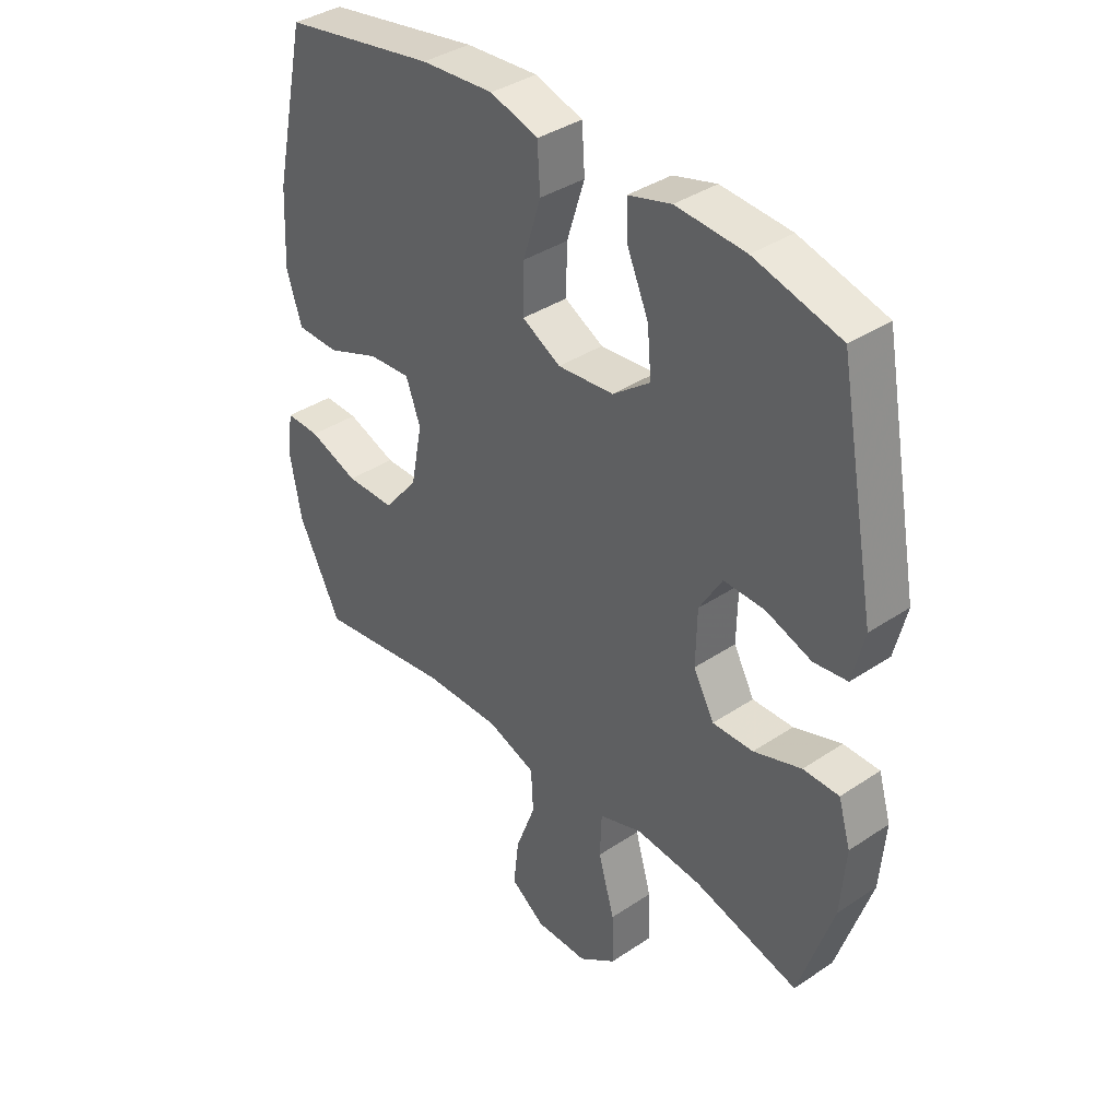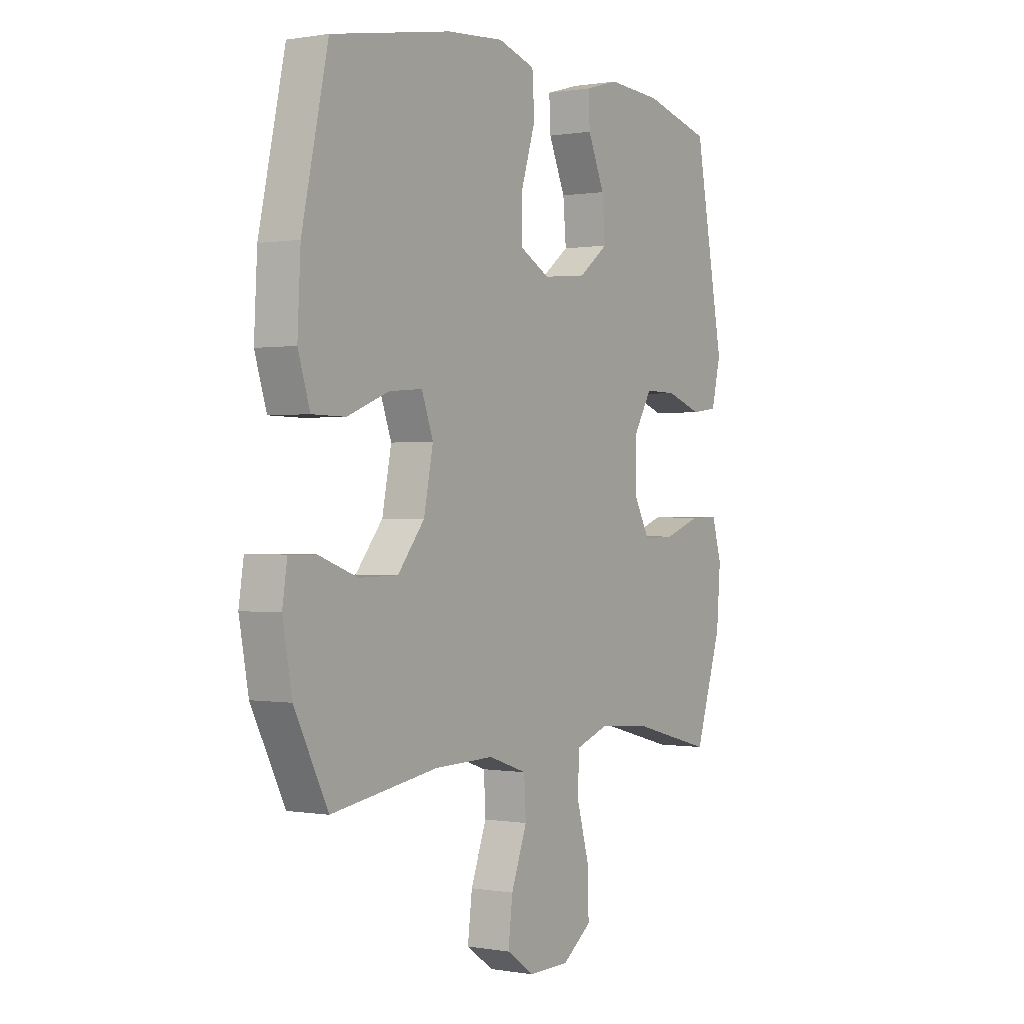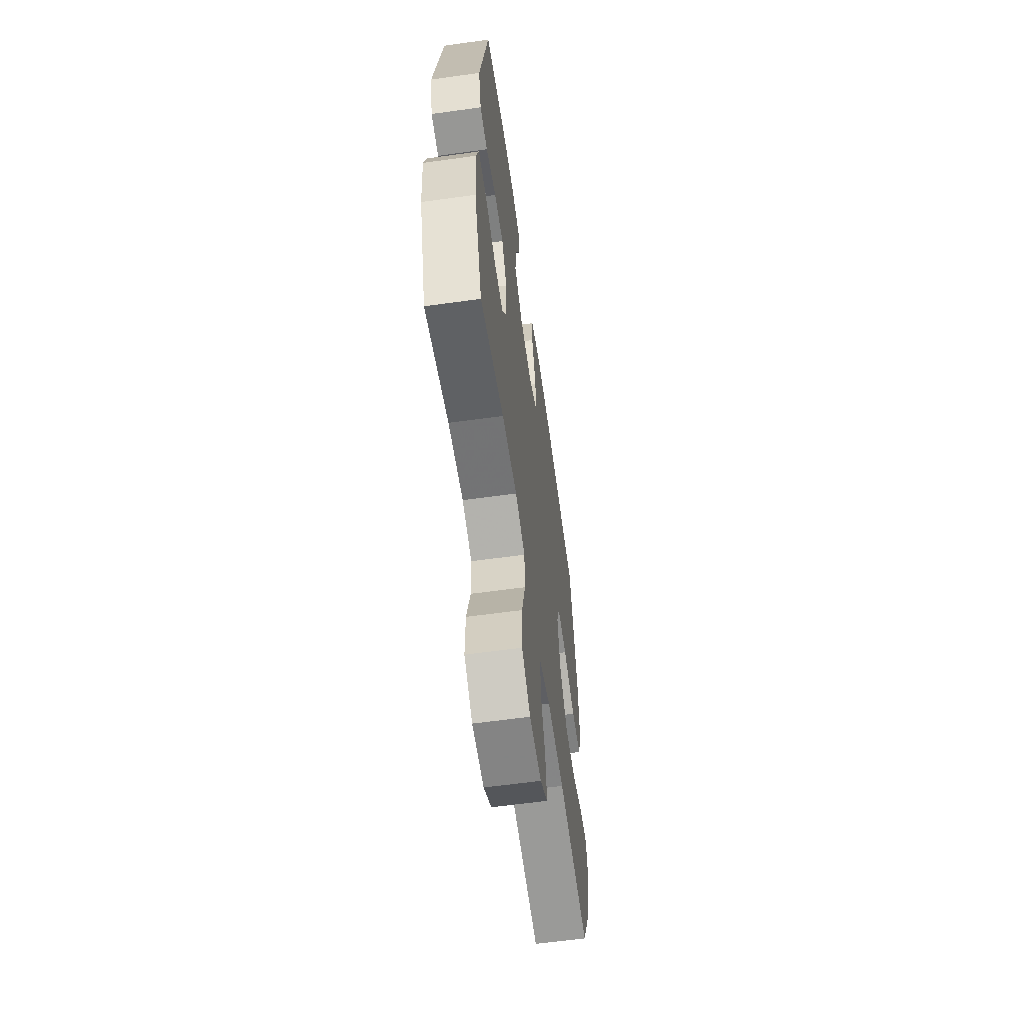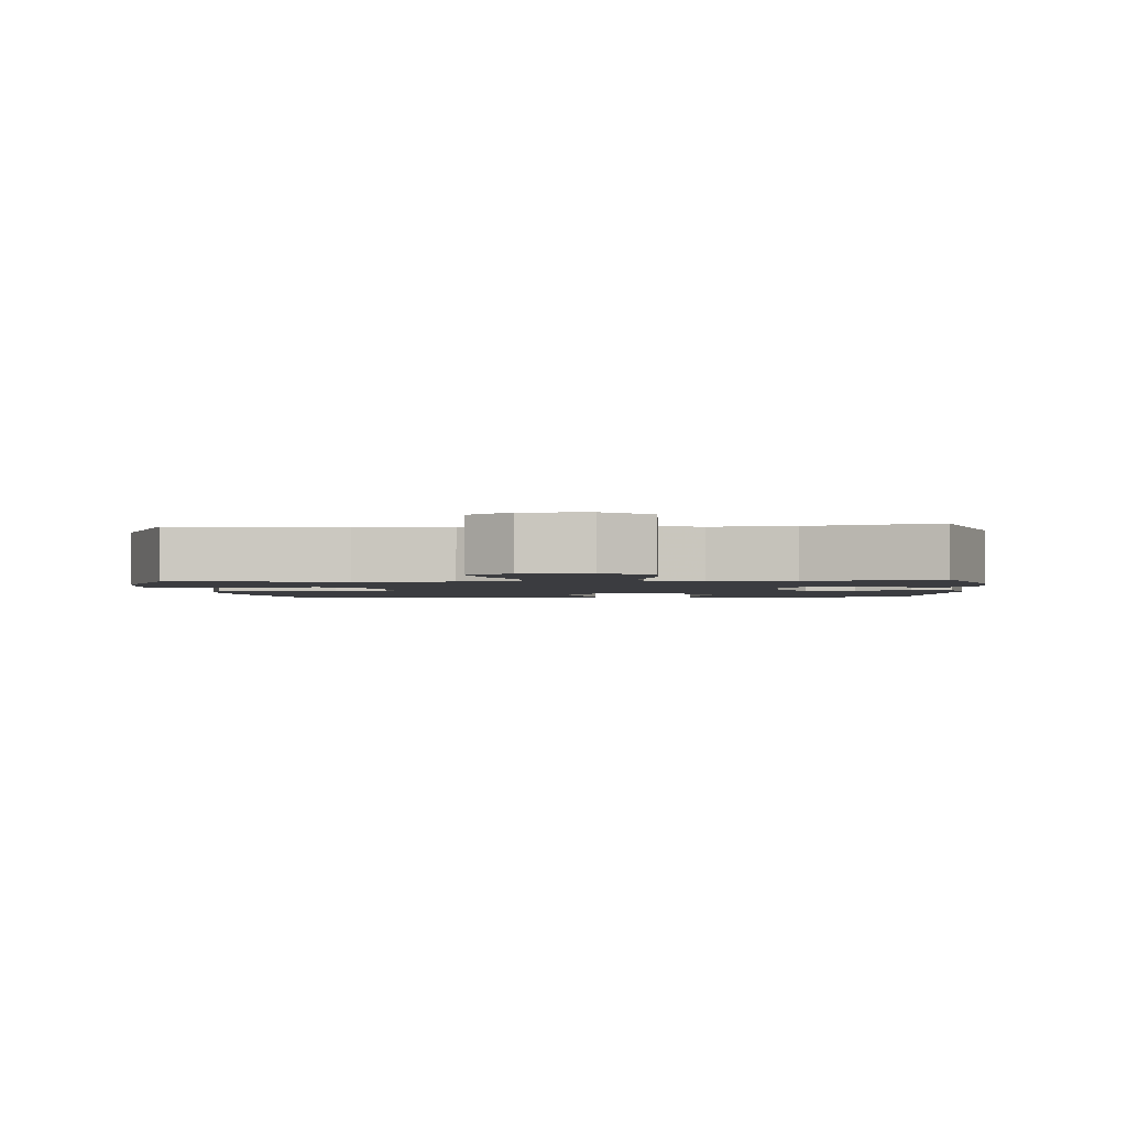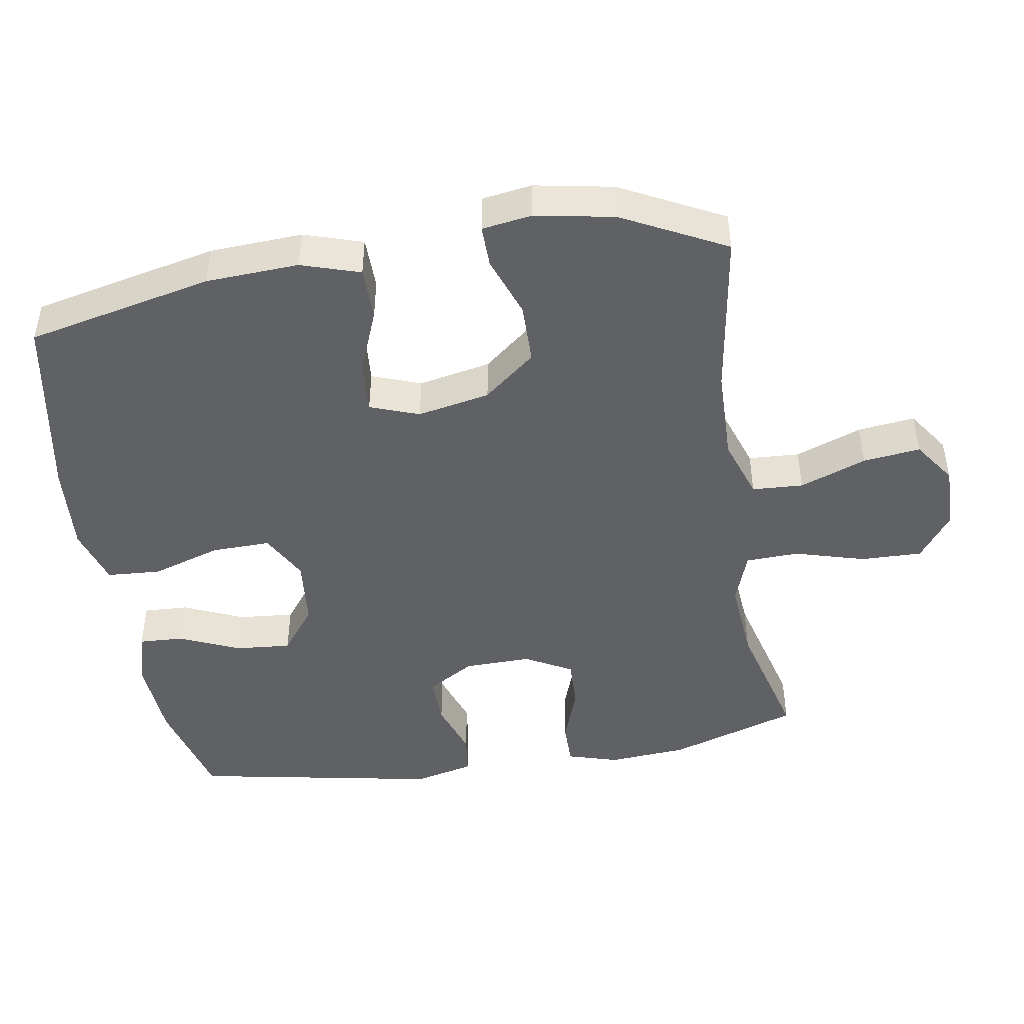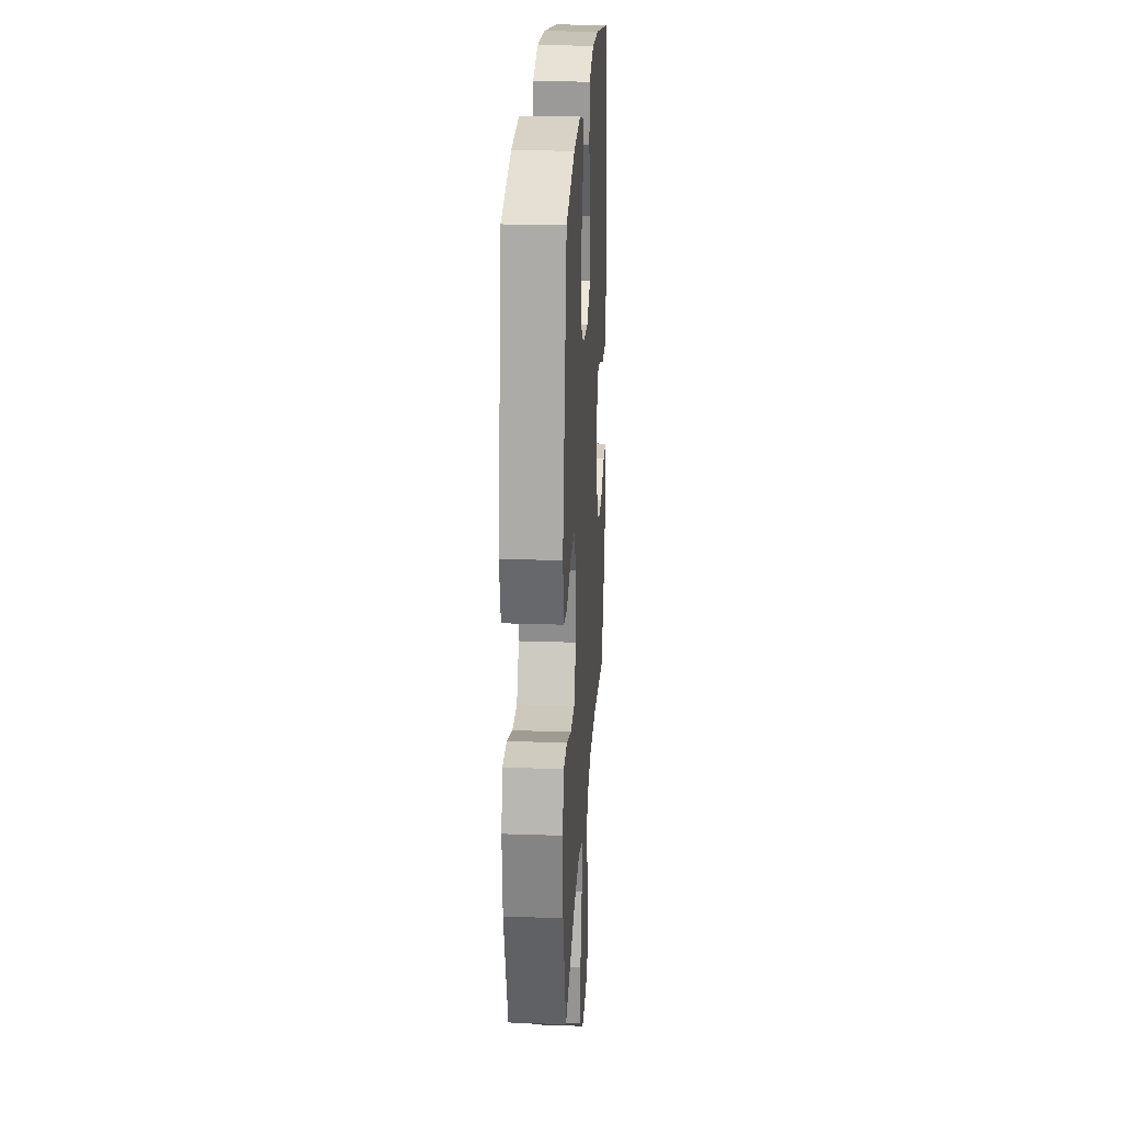
<metadata>
{"format":"obj","ext":"obj","renderer":"f3d","projection":"perspective","resolution":1024,"background":"white","views":[{"elev":37.9,"azim":-130.4,"up":"+Z"},{"elev":0.2,"azim":122.8,"up":"+Z"},{"elev":-60.7,"azim":-81.9,"up":"+Z"},{"elev":-2.0,"azim":-175.3,"up":"+Y"},{"elev":-46.0,"azim":99.3,"up":"+Y"},{"elev":23.7,"azim":-86.7,"up":"+Z"}]}
</metadata>
<code>
v -0.5 0.07 -0.5
v -0.561 0.07 -0.313
v -0.57 0.07 -0.198
v -0.548 0.07 -0.124
v -0.484 0.07 -0.124
v -0.399 0.07 -0.154
v -0.326 0.07 -0.156
v -0.289 0.07 -0.088
v -0.291 0.07 0.009
v -0.332 0.07 0.077
v -0.405 0.07 0.076
v -0.486 0.07 0.048
v -0.546 0.07 0.056
v -0.567 0.07 0.143
v -0.5 0.07 0.5
v -0.347 0.07 0.54
v -0.223 0.07 0.548
v -0.146 0.07 0.526
v -0.149 0.07 0.461
v -0.187 0.07 0.374
v -0.194 0.07 0.293
v -0.127 0.07 0.242
v -0.027 0.07 0.232
v 0.042 0.07 0.269
v 0.04 0.07 0.354
v 0.008 0.07 0.455
v 0.013 0.07 0.533
v 0.098 0.07 0.559
v 0.228 0.07 0.549
v 0.5 0.07 0.5
v 0.559 0.07 0.231
v 0.566 0.07 0.097
v 0.539 0.07 0.012
v 0.463 0.07 0.011
v 0.369 0.07 0.048
v 0.293 0.07 0.054
v 0.267 0.07 -0.017
v 0.288 0.07 -0.122
v 0.349 0.07 -0.197
v 0.437 0.07 -0.198
v 0.525 0.07 -0.166
v 0.586 0.07 -0.165
v 0.597 0.07 -0.237
v 0.576 0.07 -0.351
v 0.5 0.07 -0.5
v 0.259 0.07 -0.463
v 0.123 0.07 -0.46
v 0.035 0.07 -0.49
v 0.031 0.07 -0.564
v 0.067 0.07 -0.66
v 0.077 0.07 -0.743
v 0.015 0.07 -0.786
v -0.079 0.07 -0.785
v -0.146 0.07 -0.736
v -0.144 0.07 -0.647
v -0.115 0.07 -0.545
v -0.118 0.07 -0.468
v -0.195 0.07 -0.441
v -0.314 0.07 -0.451
v -0.5 0 -0.5
v -0.561 0 -0.313
v -0.57 0 -0.198
v -0.548 0 -0.124
v -0.484 0 -0.124
v -0.399 0 -0.154
v -0.326 0 -0.156
v -0.289 0 -0.088
v -0.291 0 0.009
v -0.332 0 0.077
v -0.405 0 0.076
v -0.486 0 0.048
v -0.546 0 0.056
v -0.567 0 0.143
v -0.5 0 0.5
v -0.347 0 0.54
v -0.223 0 0.548
v -0.146 0 0.526
v -0.149 0 0.461
v -0.187 0 0.374
v -0.194 0 0.293
v -0.127 0 0.242
v -0.027 0 0.232
v 0.042 0 0.269
v 0.04 0 0.354
v 0.008 0 0.455
v 0.013 0 0.533
v 0.098 0 0.559
v 0.228 0 0.549
v 0.5 0 0.5
v 0.559 0 0.231
v 0.566 0 0.097
v 0.539 0 0.012
v 0.463 0 0.011
v 0.369 0 0.048
v 0.293 0 0.054
v 0.267 0 -0.017
v 0.288 0 -0.122
v 0.349 0 -0.197
v 0.437 0 -0.198
v 0.525 0 -0.166
v 0.586 0 -0.165
v 0.597 0 -0.237
v 0.576 0 -0.351
v 0.5 0 -0.5
v 0.259 0 -0.463
v 0.123 0 -0.46
v 0.035 0 -0.49
v 0.031 0 -0.564
v 0.067 0 -0.66
v 0.077 0 -0.743
v 0.015 0 -0.786
v -0.079 0 -0.785
v -0.146 0 -0.736
v -0.144 0 -0.647
v -0.115 0 -0.545
v -0.118 0 -0.468
v -0.195 0 -0.441
v -0.314 0 -0.451
f 53 54 55 56
f 53 56 57
f 52 53 57
f 49 50 51 52
f 48 49 52 57
f 47 48 57 58
f 43 44 45 46
f 43 46 47 58
f 40 41 42 43
f 39 40 43 58
f 32 33 34 35
f 32 35 36
f 31 32 36
f 30 31 36
f 29 30 36
f 28 29 36 37
f 25 26 27 28
f 24 25 28 37
f 17 18 19 20
f 17 20 21
f 16 17 21
f 15 16 21
f 14 15 21 22
f 11 12 13 14
f 10 11 14 22
f 3 4 5 6
f 3 6 7
f 59 1 2 3
f 59 3 7
f 38 39 58 59
f 38 59 7 8
f 23 24 37 38
f 23 38 8 9
f 9 10 22 23
f 115 114 113 112
f 116 115 112
f 116 112 111
f 111 110 109 108
f 116 111 108 107
f 117 116 107 106
f 105 104 103 102
f 117 106 105 102
f 102 101 100 99
f 117 102 99 98
f 94 93 92 91
f 95 94 91
f 95 91 90
f 95 90 89
f 95 89 88
f 96 95 88 87
f 87 86 85 84
f 96 87 84 83
f 79 78 77 76
f 80 79 76
f 80 76 75
f 80 75 74
f 81 80 74 73
f 73 72 71 70
f 81 73 70 69
f 65 64 63 62
f 66 65 62
f 62 61 60 118
f 66 62 118
f 118 117 98 97
f 67 66 118 97
f 97 96 83 82
f 68 67 97 82
f 82 81 69 68
f 1 60 61 2
f 2 61 62 3
f 3 62 63 4
f 4 63 64 5
f 5 64 65 6
f 6 65 66 7
f 7 66 67 8
f 8 67 68 9
f 9 68 69 10
f 10 69 70 11
f 11 70 71 12
f 12 71 72 13
f 13 72 73 14
f 14 73 74 15
f 15 74 75 16
f 16 75 76 17
f 17 76 77 18
f 18 77 78 19
f 19 78 79 20
f 20 79 80 21
f 21 80 81 22
f 22 81 82 23
f 23 82 83 24
f 24 83 84 25
f 25 84 85 26
f 26 85 86 27
f 27 86 87 28
f 28 87 88 29
f 29 88 89 30
f 30 89 90 31
f 31 90 91 32
f 32 91 92 33
f 33 92 93 34
f 34 93 94 35
f 35 94 95 36
f 36 95 96 37
f 37 96 97 38
f 38 97 98 39
f 39 98 99 40
f 40 99 100 41
f 41 100 101 42
f 42 101 102 43
f 43 102 103 44
f 44 103 104 45
f 45 104 105 46
f 46 105 106 47
f 47 106 107 48
f 48 107 108 49
f 49 108 109 50
f 50 109 110 51
f 51 110 111 52
f 52 111 112 53
f 53 112 113 54
f 54 113 114 55
f 55 114 115 56
f 56 115 116 57
f 57 116 117 58
f 58 117 118 59
f 59 118 60 1

</code>
